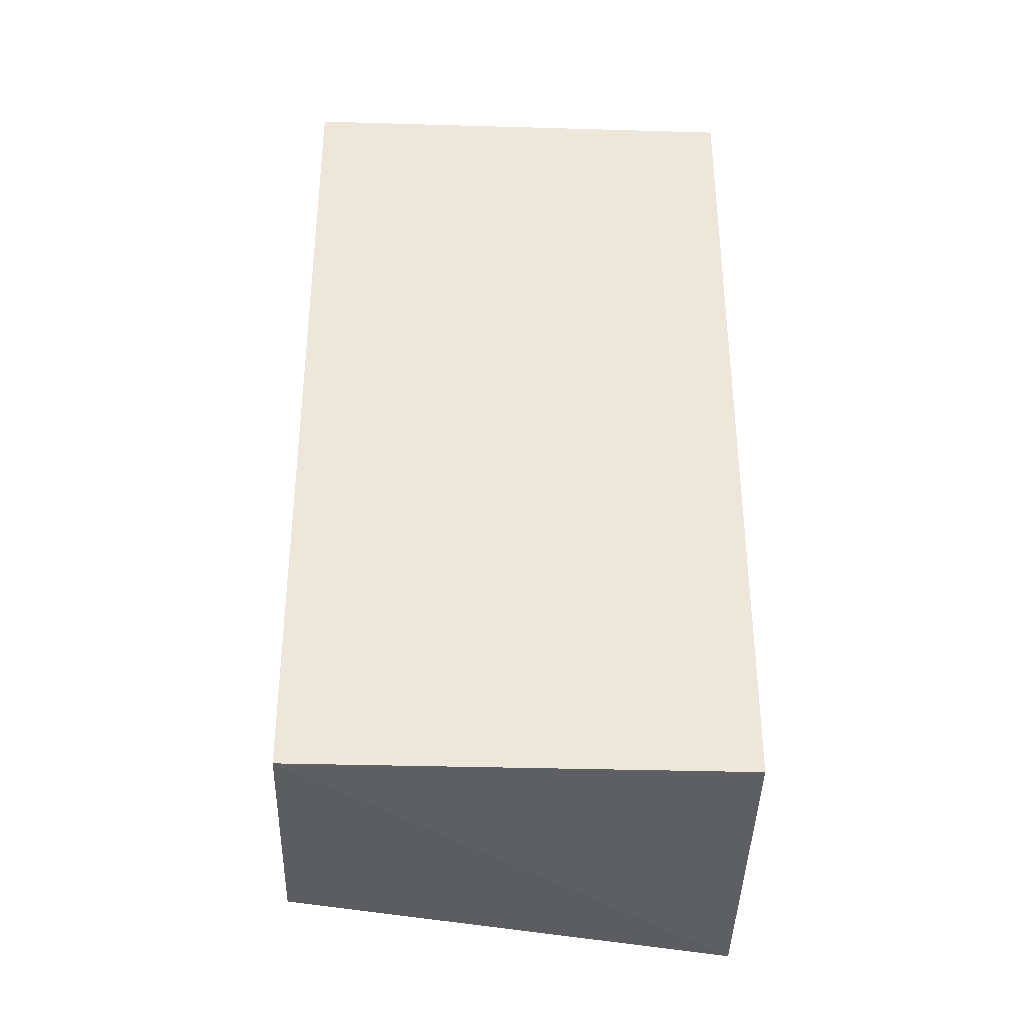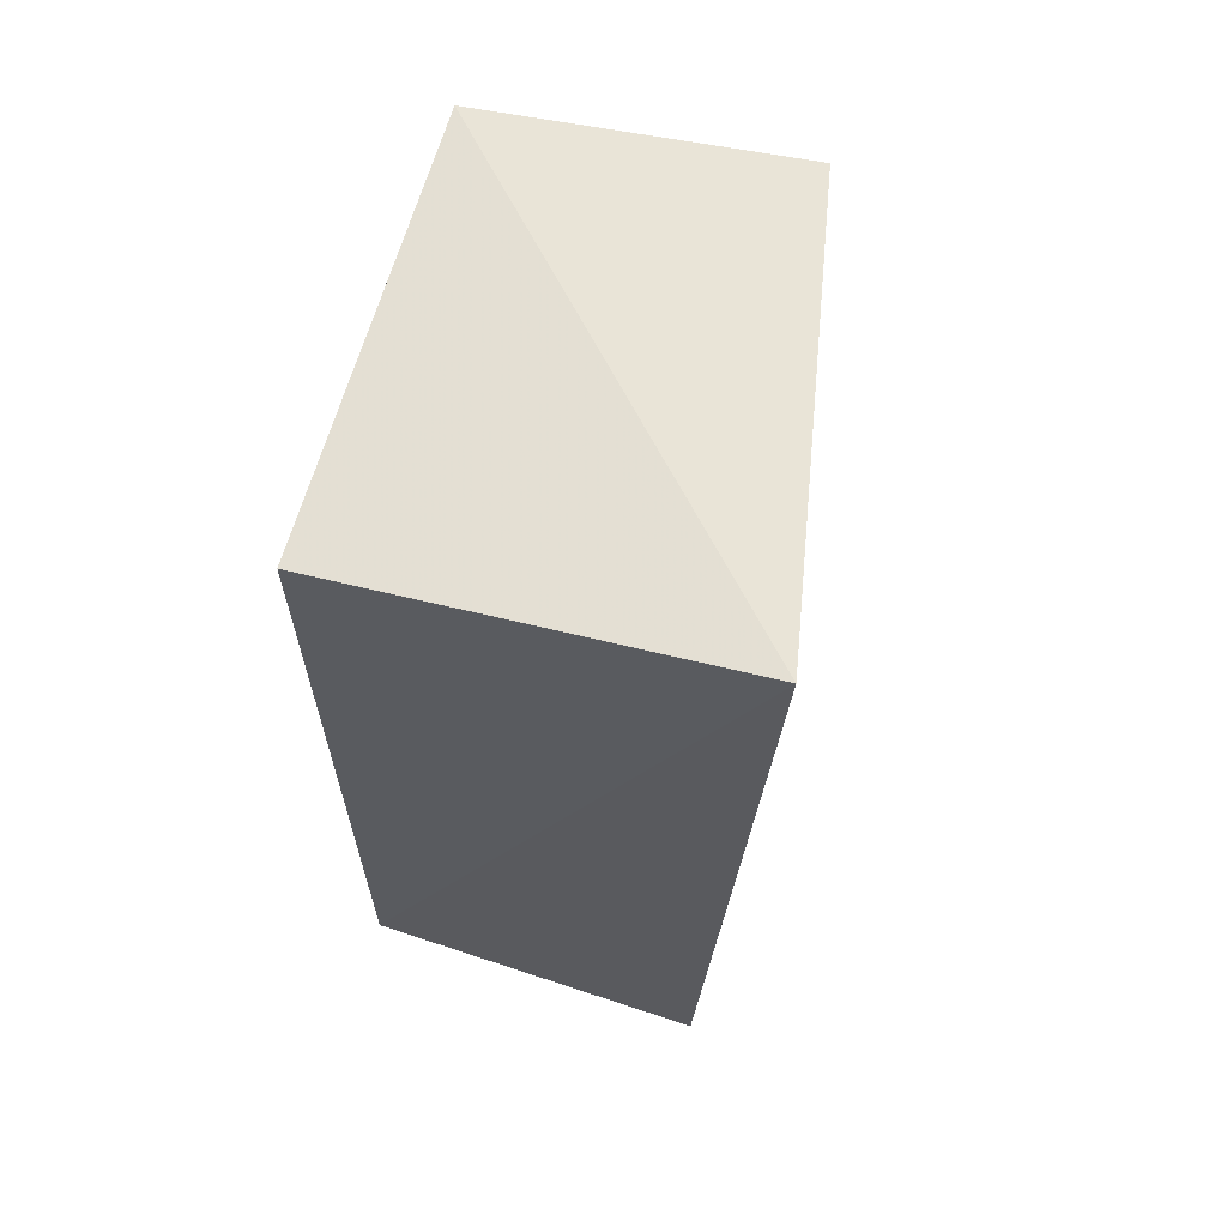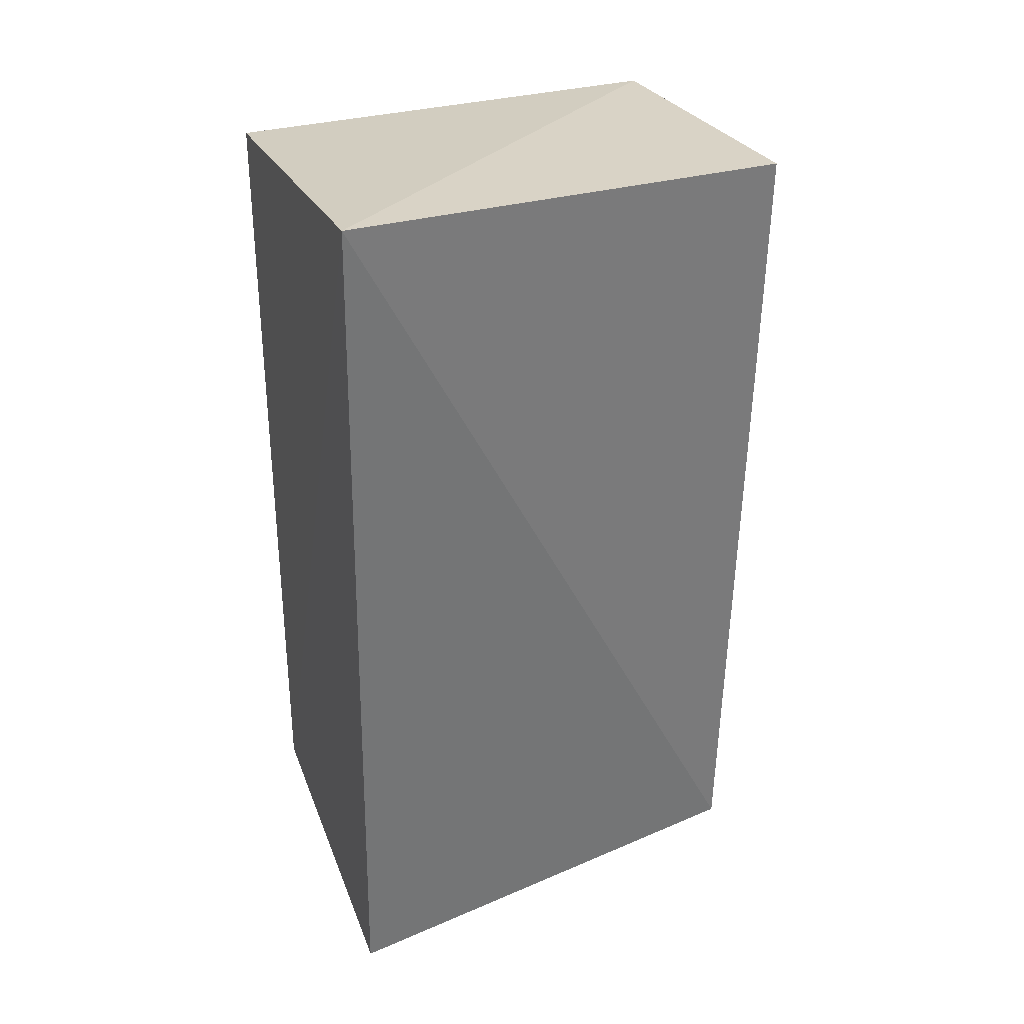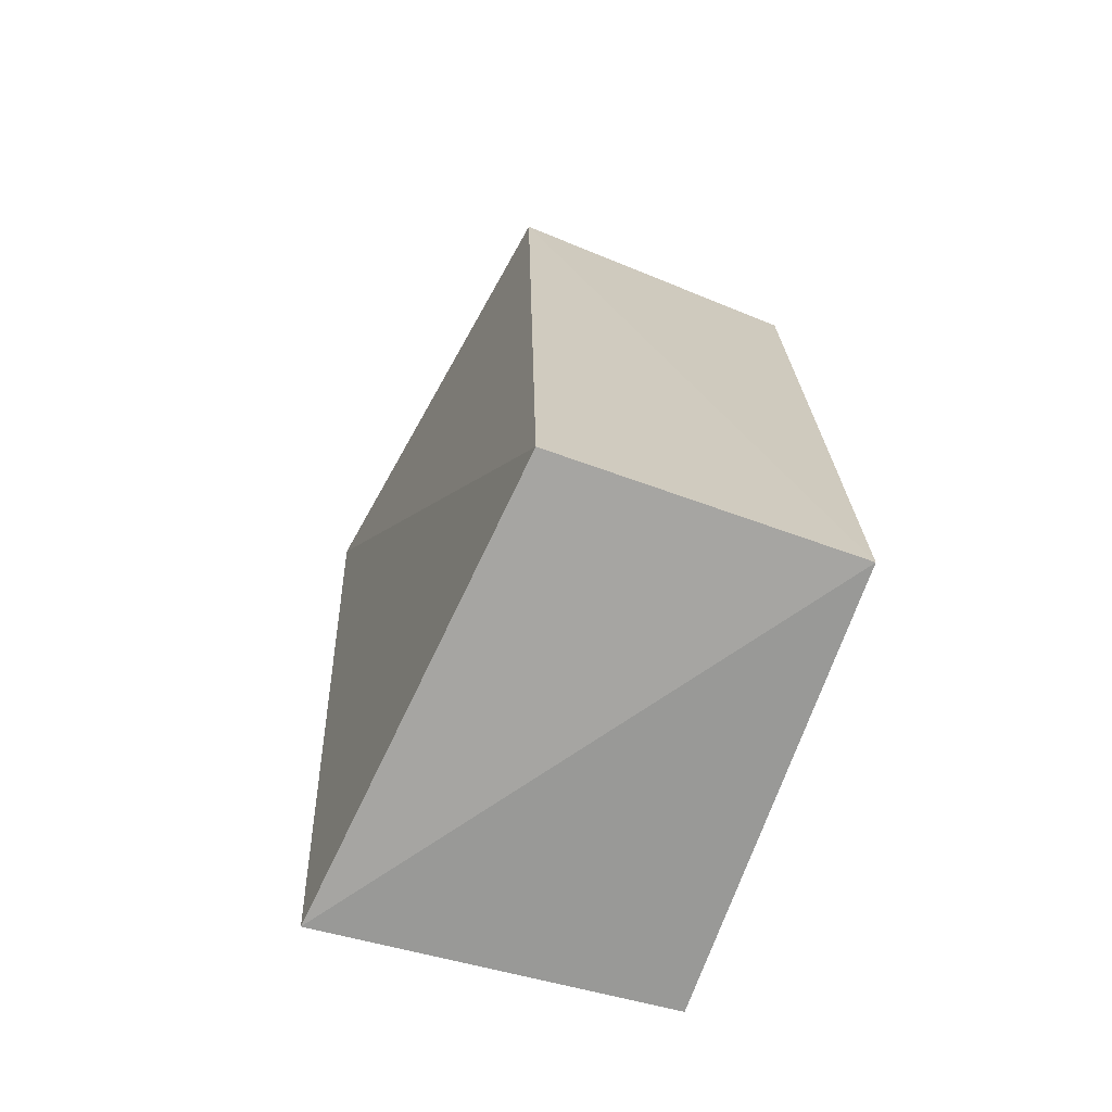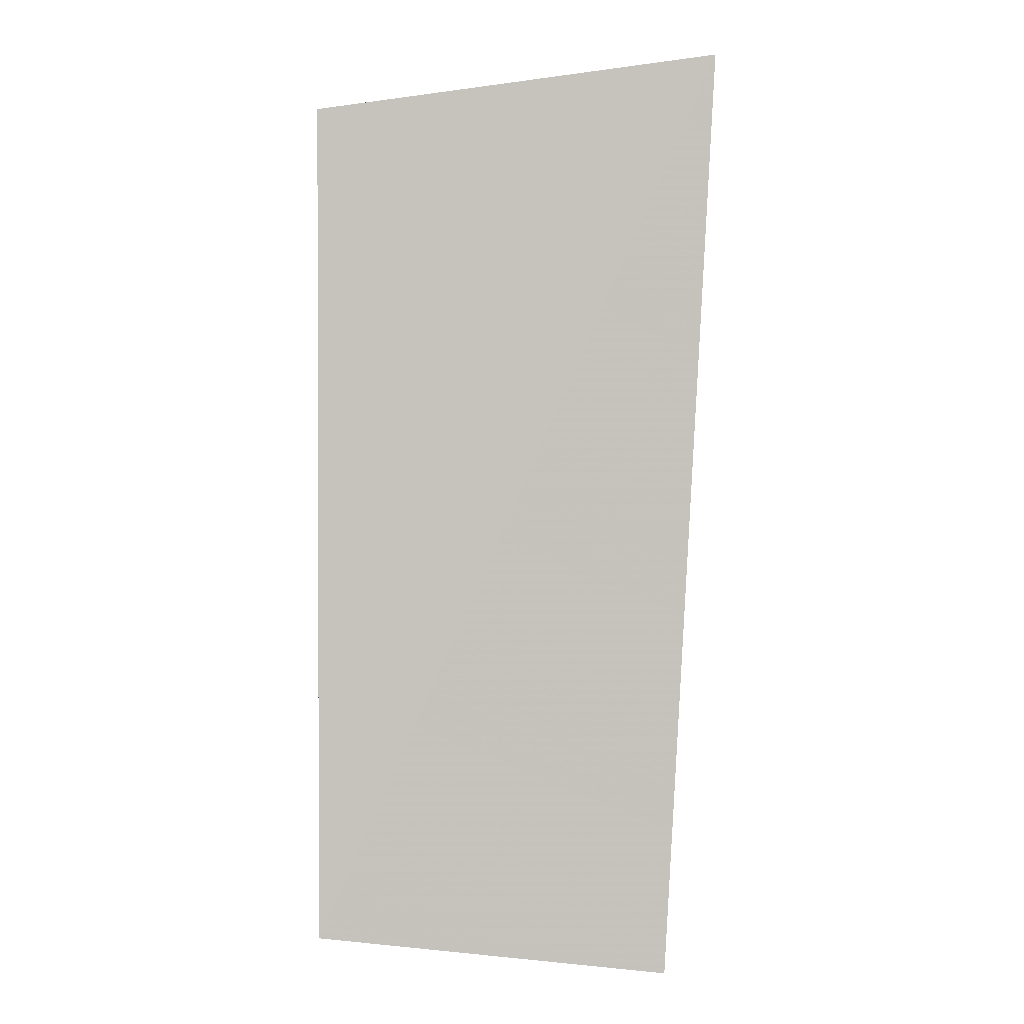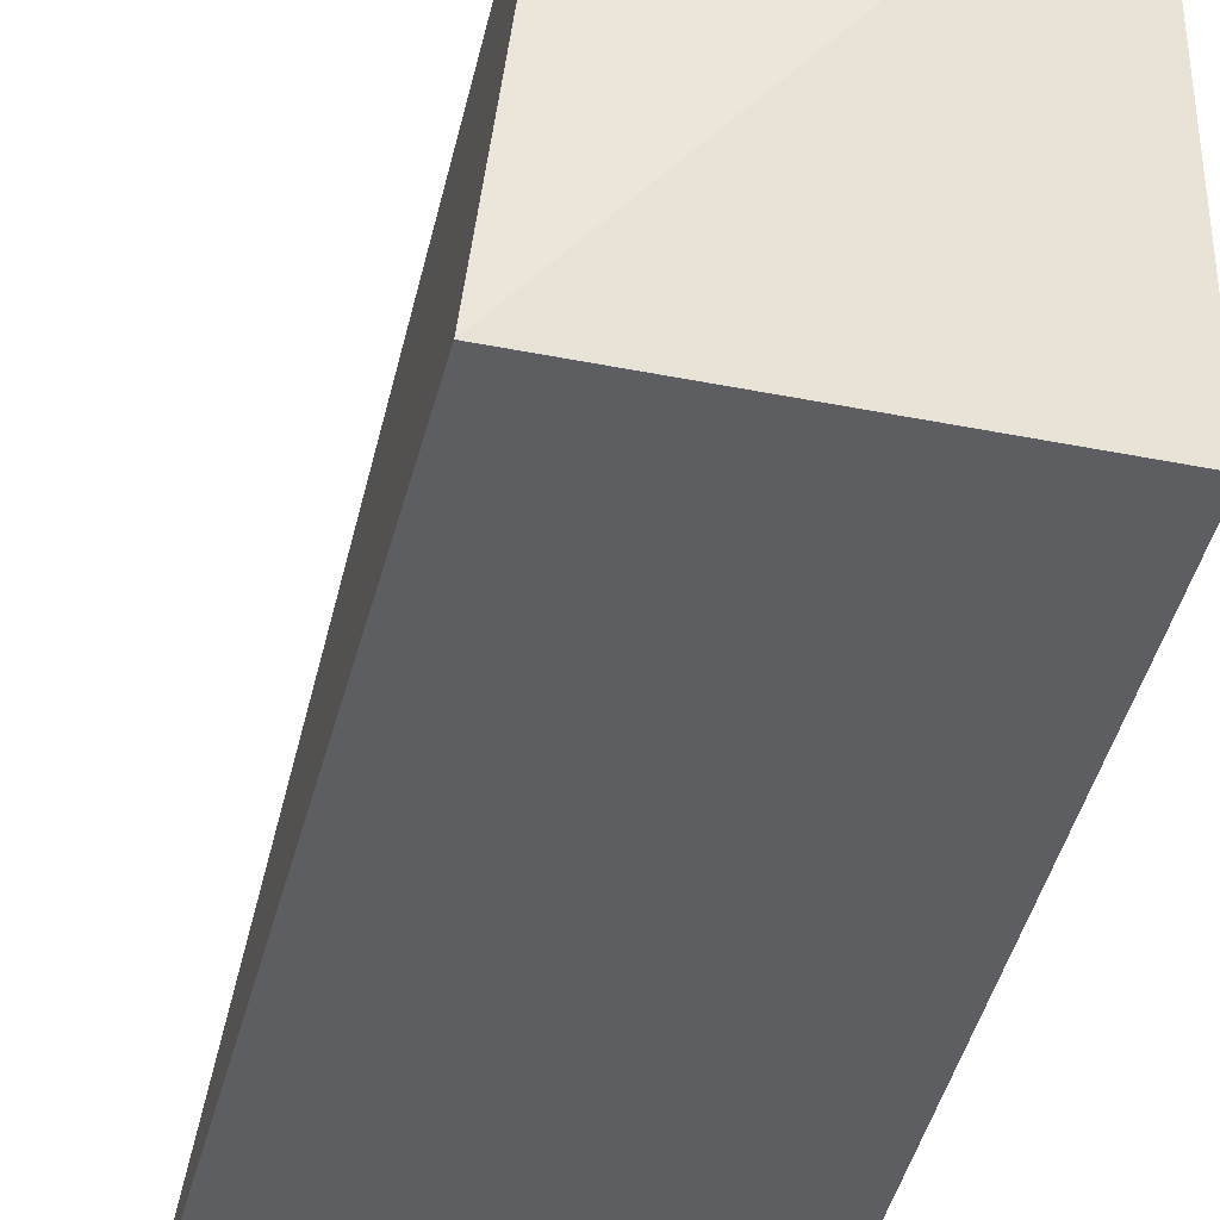
<metadata>
{"format":"obj","ext":"obj","renderer":"f3d","projection":"perspective","resolution":1024,"background":"white","views":[{"elev":-35.3,"azim":-92.2,"up":"+Z"},{"elev":63.8,"azim":15.4,"up":"+Z"},{"elev":32.1,"azim":68.7,"up":"+Z"},{"elev":-70.3,"azim":160.8,"up":"+Z"},{"elev":1.1,"azim":-1.0,"up":"+Z"},{"elev":-37.9,"azim":169.6,"up":"+Y"}]}
</metadata>
<code>
v 0.453 -0.02096 0.2626
v 0.4297 -0.01899 -0.1729
v 0.4047 0.1989 -0.1584
v 0.2652 0.1975 0.2375
v 0.2652 -0.01465 0.2375
v 0.4143 0.2035 0.2452
v 0.2652 -0.01465 -0.1564
v 0.2652 0.1975 -0.1564
f 1 2 3
f 5 1 4
f 6 1 3
f 6 4 1
f 7 2 1
f 7 1 5
f 7 5 4
f 8 6 3
f 8 4 6
f 8 7 4
f 8 3 2
f 8 2 7

</code>
